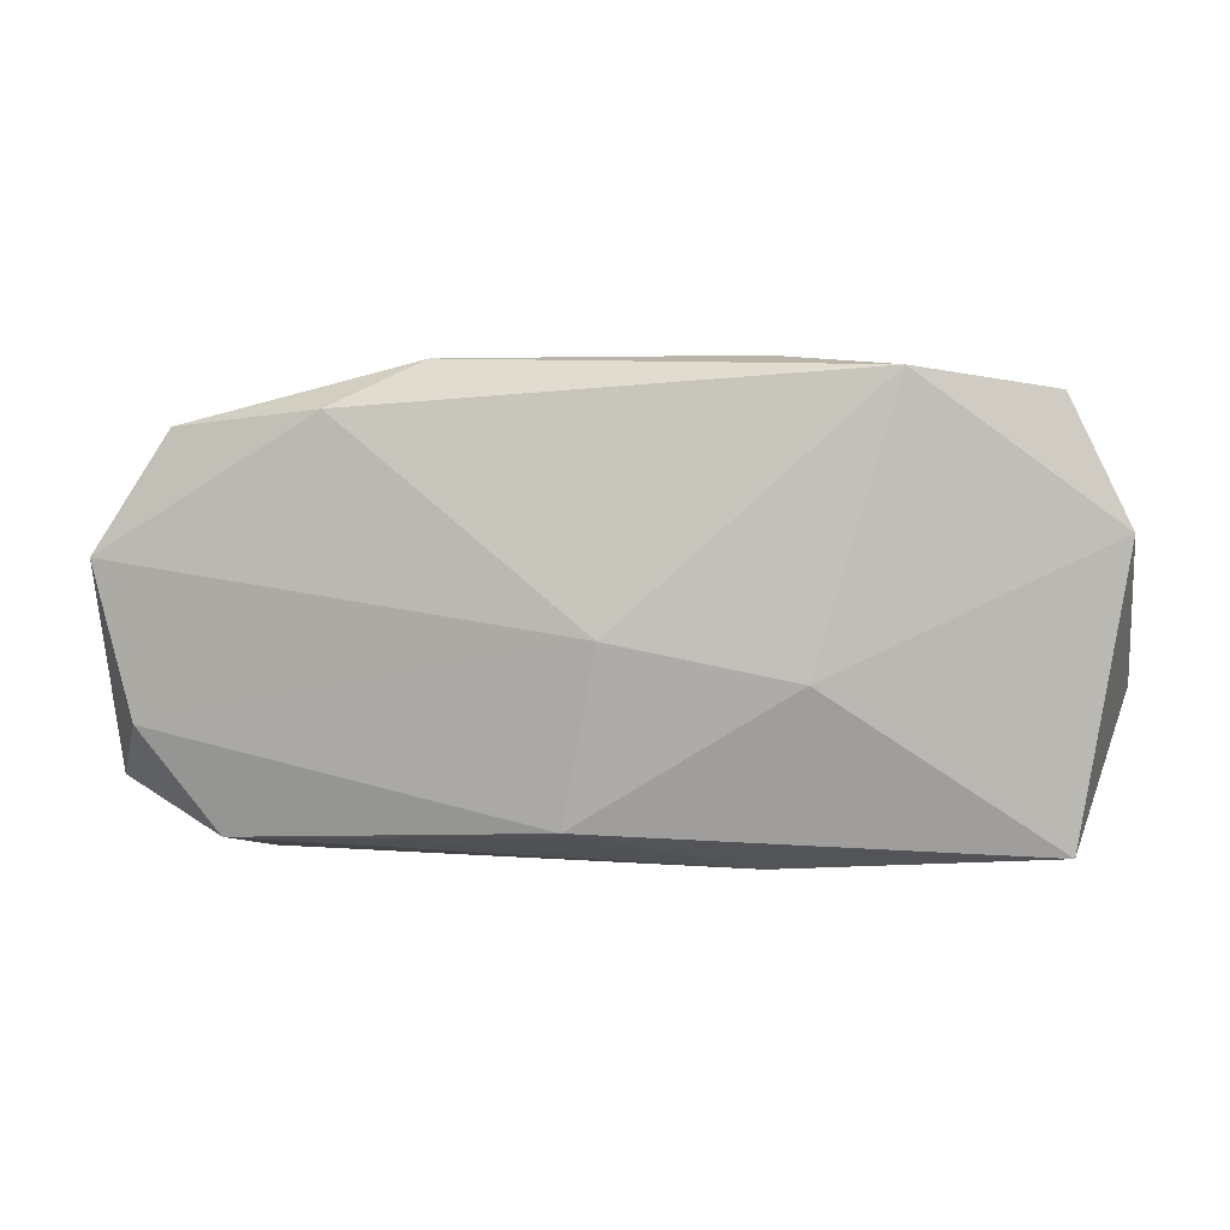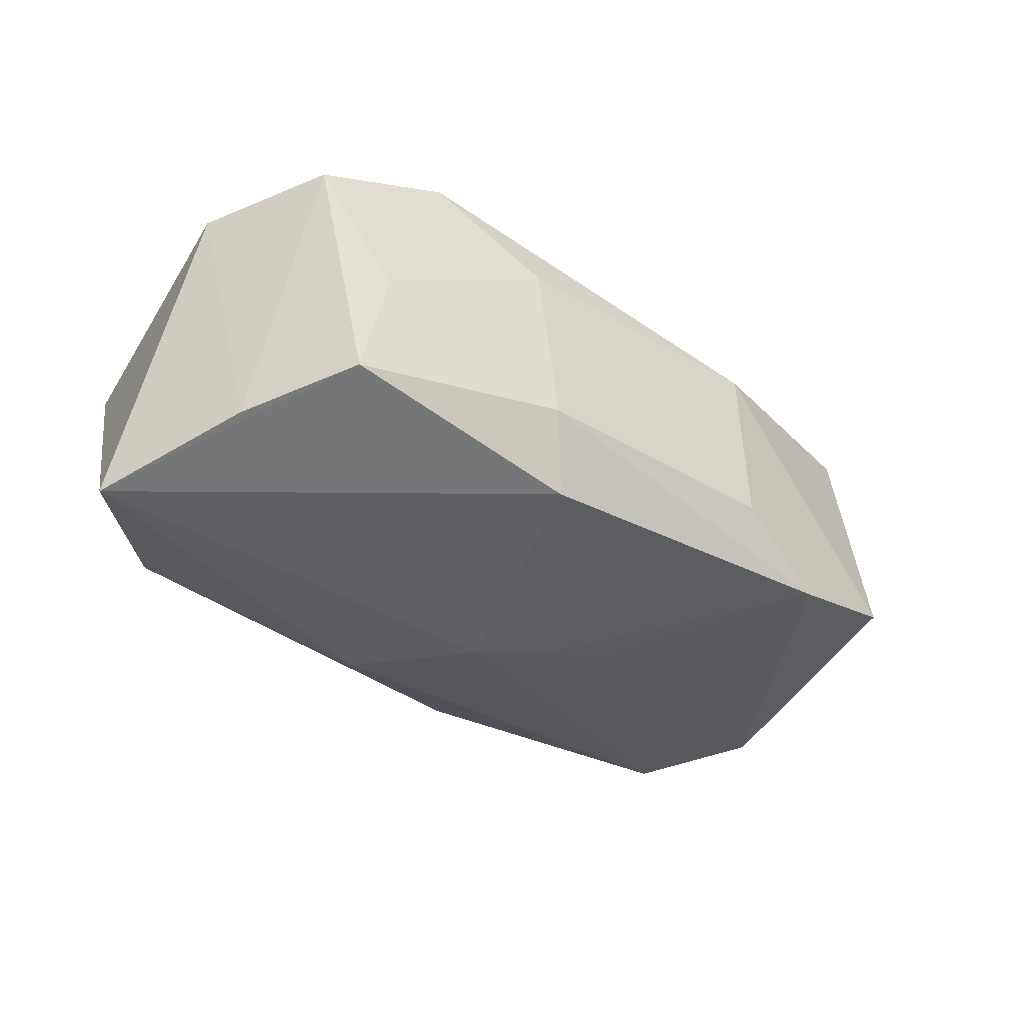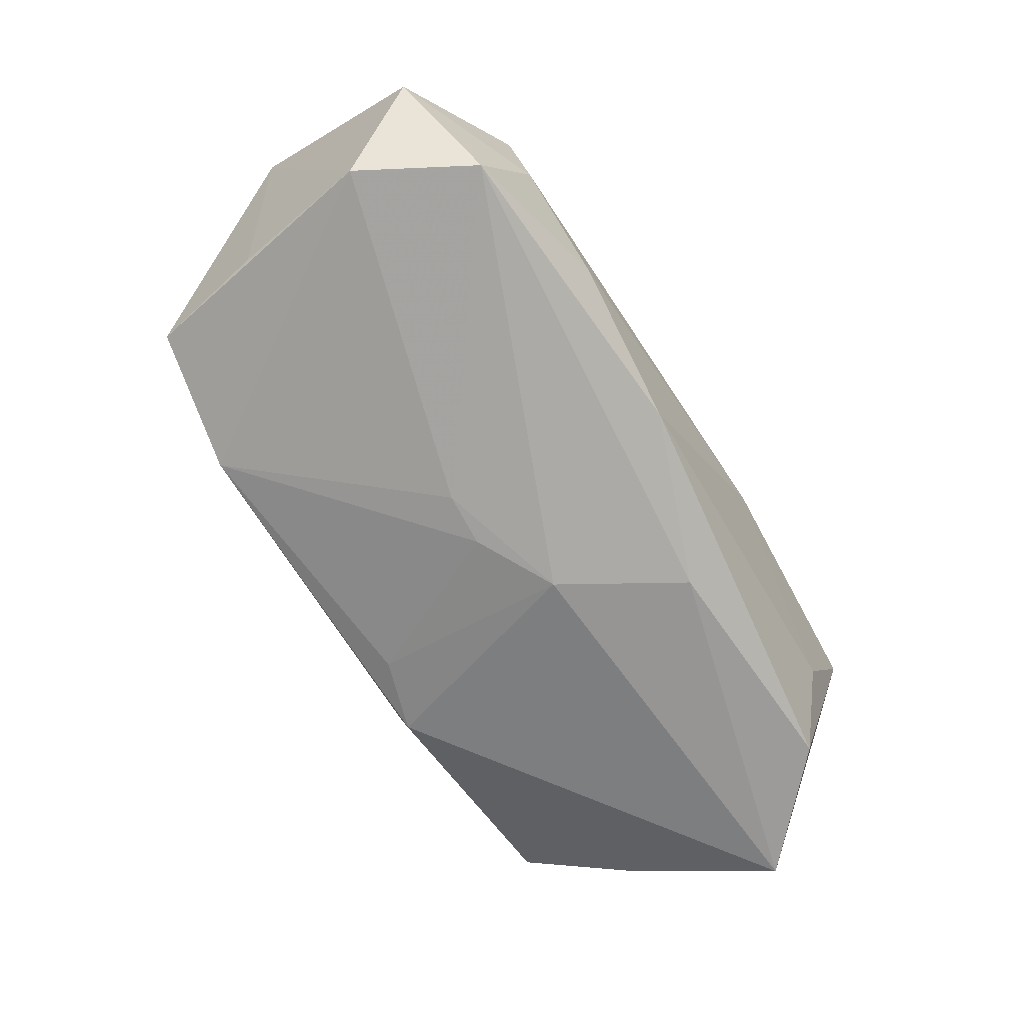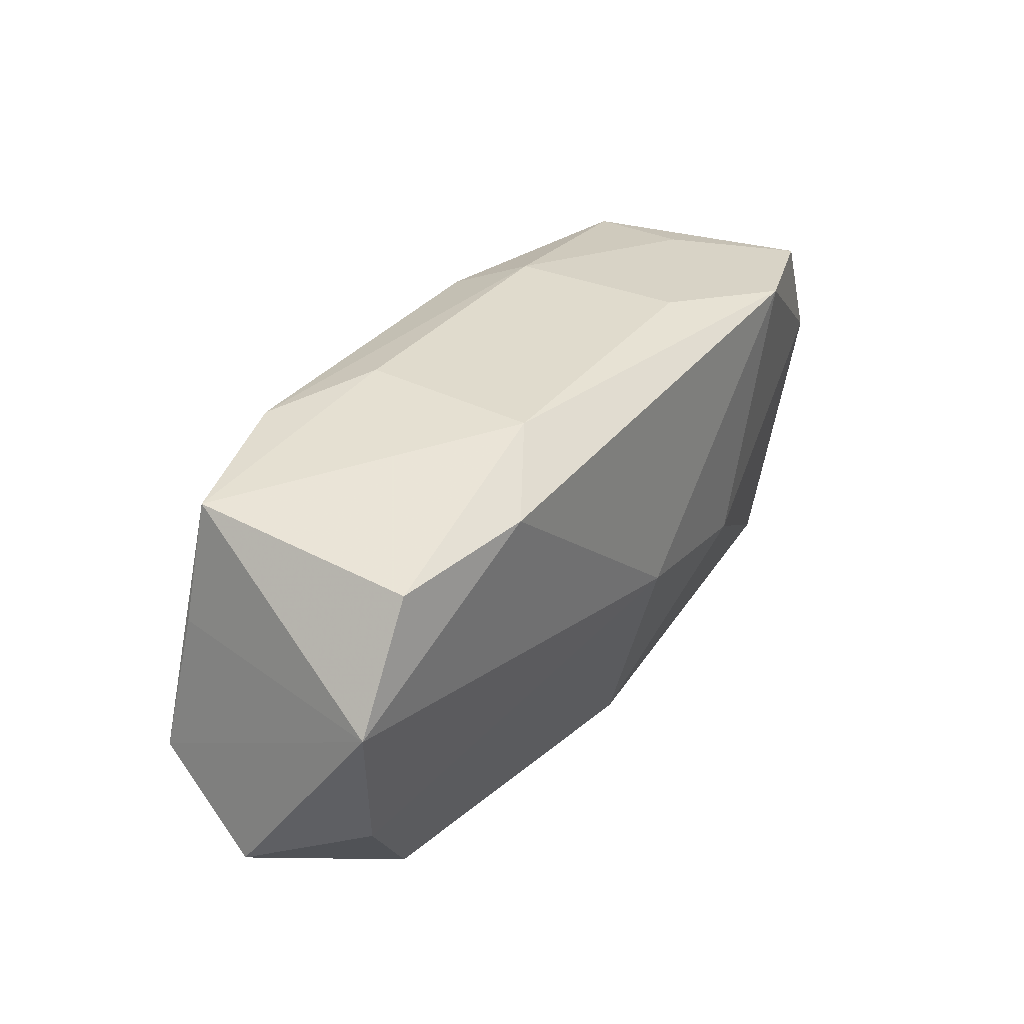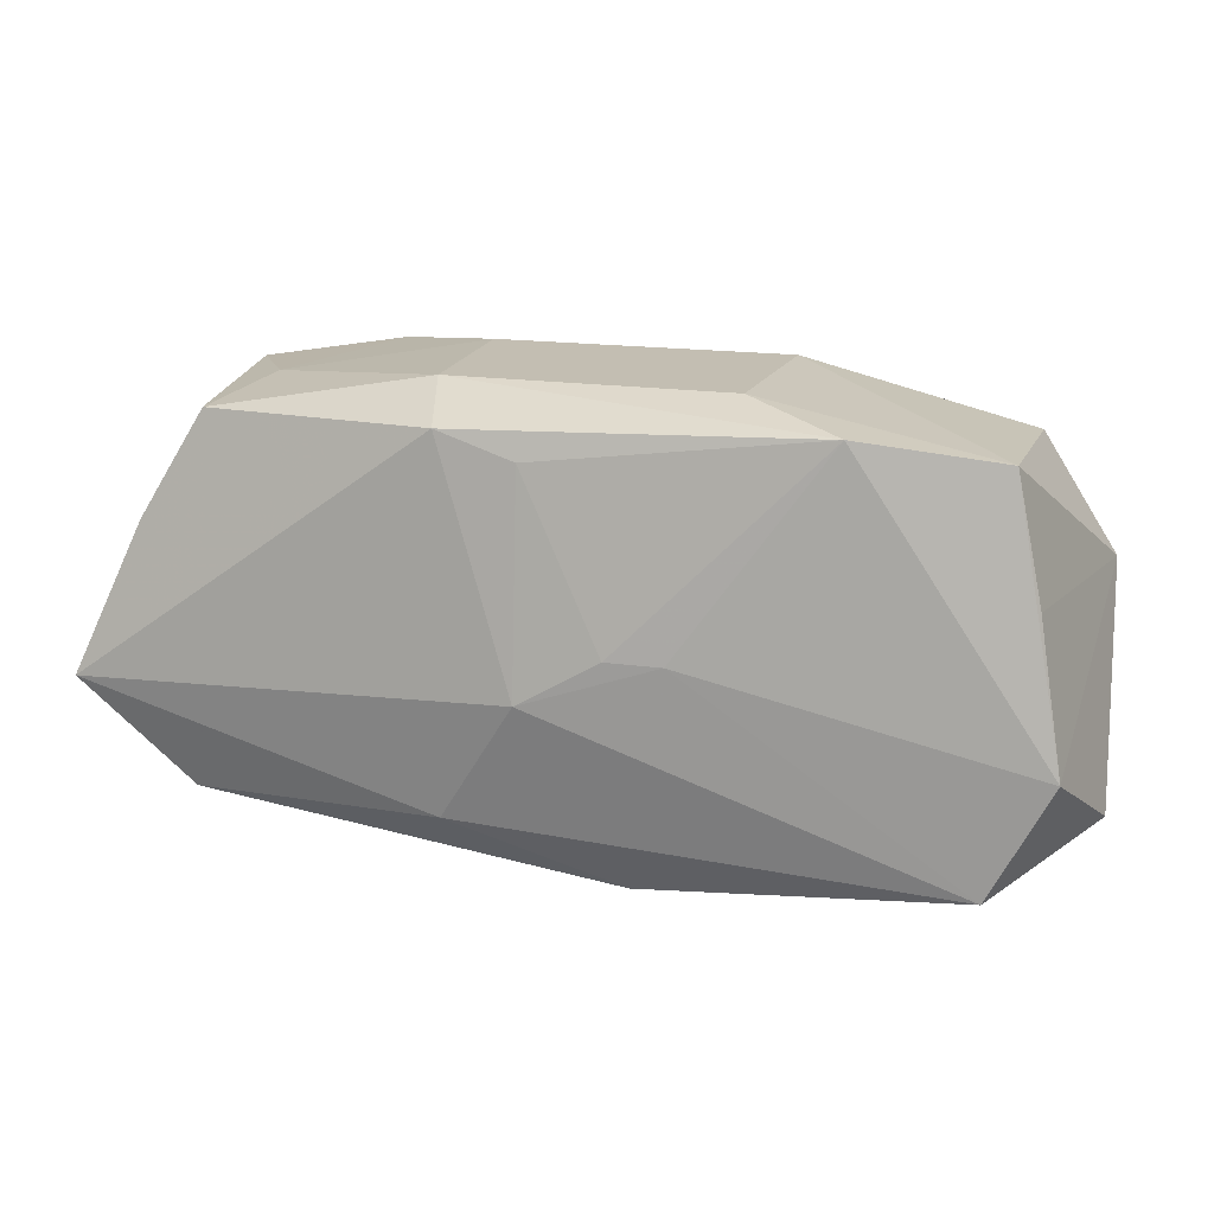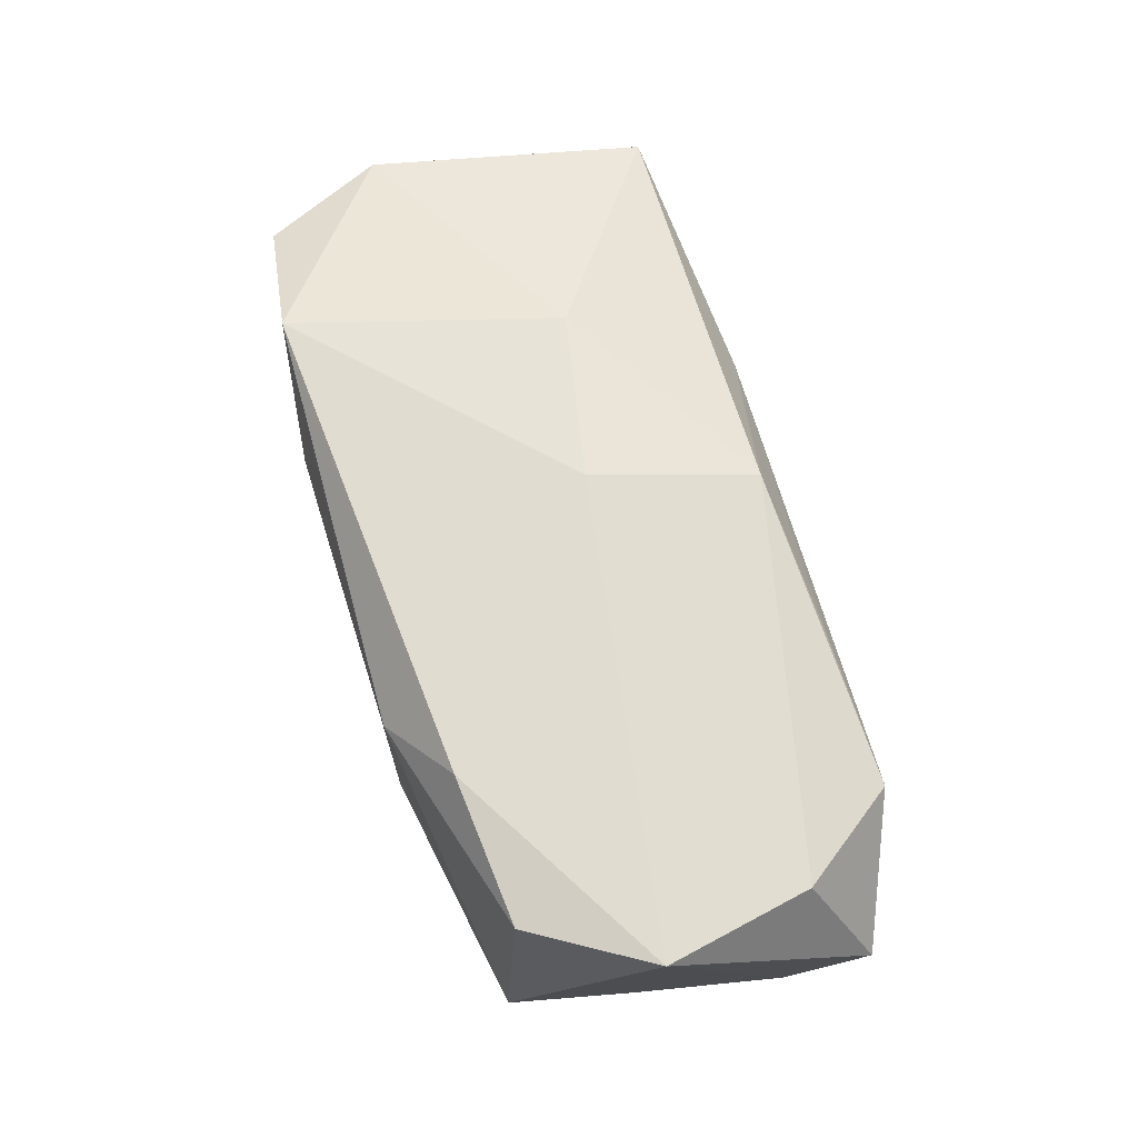
<metadata>
{"format":"obj","ext":"obj","renderer":"f3d","projection":"perspective","resolution":1024,"background":"white","views":[{"elev":0.1,"azim":10.9,"up":"+Y"},{"elev":-39.8,"azim":139.8,"up":"+Z"},{"elev":-63.5,"azim":-58.9,"up":"+Z"},{"elev":33.3,"azim":-52.6,"up":"+Y"},{"elev":17.4,"azim":-158.6,"up":"+Y"},{"elev":68.9,"azim":-107.6,"up":"+Z"}]}
</metadata>
<code>
v -0.0326 -0.01639 -0.008434
v 0.01139 -0.01883 0.003906
v 0.03306 0.006704 -0.01246
v -0.03759 -0.006799 -0.007755
v -0.01308 0.01865 -0.005037
v -0.006597 -0.01844 -0.0107
v 0.02707 -0.017 -0.004234
v 0.03312 0.01576 0.007941
v 0.03789 0.005664 0.007144
v -0.03122 0.01371 0.01307
v 0.02809 0.01554 -0.01066
v 0.0007559 -0.003418 -0.0153
v 0.01009 0.01865 -0.006935
v -0.02858 -0.01662 0.009645
v -0.01015 0.0002763 -0.01333
v 0.01209 0.01864 0.007626
v -0.02176 0.01699 -0.009552
v -0.01636 -0.01643 0.01035
v -0.01894 -0.01883 -0.004506
v -0.03941 -0.01258 0.002084
v -0.03726 0.004142 0.01379
v 0.03375 -0.01747 0.005218
v 0.01556 -0.004978 0.01279
v 0.0009 -0.001922 0.01484
v 0.02657 0.01675 -0.001422
v -0.0192 0.01468 0.01476
v -0.01253 0.01865 0.01004
v -0.02753 -0.0181 0.0005675
v 0.007267 -0.01346 -0.01421
v -0.03531 0.005201 -0.00631
v 0.001264 0.0141 -0.01296
v 0.02222 0.01725 0.01259
v -0.03306 0.01533 -0.005805
v 0.02877 -0.01434 -0.01326
v -0.002223 -0.01563 0.01228
v 0.00772 0.01611 -0.01317
v -0.005732 0.0004013 -0.01413
v 0.03802 -0.005702 -0.0153
v -0.0347 -0.008198 0.01186
v -0.01676 -0.01799 0.00351
f 12 36 38
f 26 32 27
f 26 21 24
f 24 32 26
f 39 21 20
f 20 14 39
f 24 21 39
f 2 14 40
f 23 32 24
f 11 38 36
f 12 38 29
f 29 1 12
f 6 1 29
f 2 6 7
f 10 26 27
f 21 26 10
f 19 1 6
f 19 6 2
f 35 23 24
f 24 39 35
f 35 39 14
f 3 11 8
f 38 11 3
f 27 32 16
f 13 11 36
f 13 5 27
f 27 16 13
f 2 7 22
f 22 35 2
f 23 35 22
f 34 29 38
f 38 22 34
f 34 22 7
f 6 29 34
f 34 7 6
f 21 10 33
f 27 5 33
f 33 10 27
f 31 36 12
f 2 40 28
f 28 19 2
f 28 40 14
f 1 19 28
f 28 14 20
f 20 1 28
f 18 14 2
f 2 35 18
f 18 35 14
f 8 11 25
f 11 13 25
f 25 13 16
f 25 32 8
f 25 16 32
f 8 32 9
f 9 22 38
f 32 23 9
f 23 22 9
f 9 3 8
f 38 3 9
f 4 1 20
f 20 21 4
f 37 31 12
f 21 33 30
f 30 4 21
f 33 4 30
f 17 4 33
f 31 37 17
f 36 31 17
f 17 33 5
f 17 13 36
f 5 13 17
f 4 17 15
f 15 17 37
f 15 37 12
f 12 1 15
f 1 4 15

</code>
